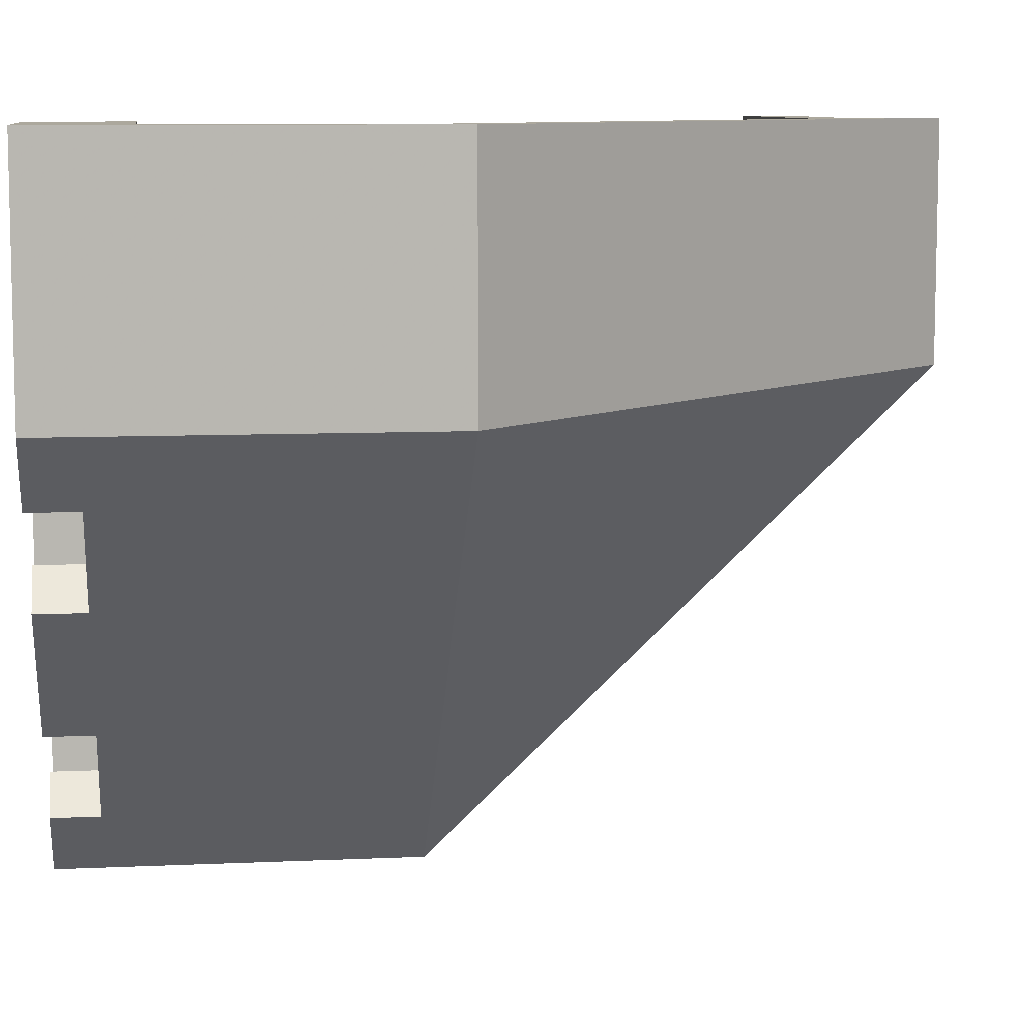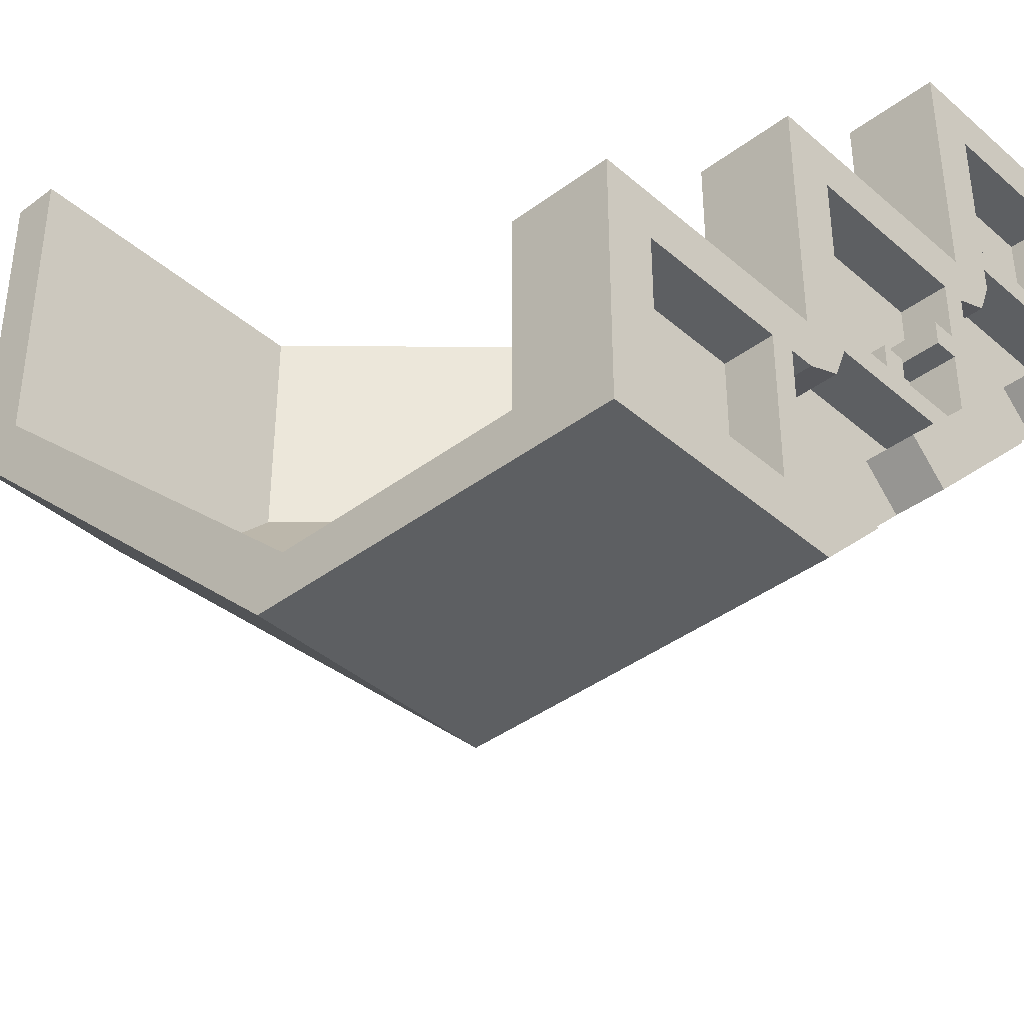
<metadata>
{"format":"obj","ext":"obj","renderer":"f3d","projection":"perspective","resolution":1024,"background":"white","views":[{"elev":8.6,"azim":-97.1,"up":"+Z"},{"elev":-39.6,"azim":133.0,"up":"+Z"}]}
</metadata>
<code>
v 1.35 1.6 -1.6
v 1.15 1.6 -1.4
v 1.15 1.6 -0.8
v 1.35 1.6 -0.6
v 1.35 1.6 -0.6
v 1.15 1.6 -0.8
v 0.55 1.6 -0.8
v 0.35 1.6 -0.6
v 0.45 1.6 -0.8
v 0.35 1.6 -0.6
v 0.55 1.6 -0.8
v 0.35 1.6 -0.8
v 0.35 1.6 -0.6
v 0.45 1.6 -0.8
v 0.15 1.6 -0.6
v -0.1 1.6 -0.5
v 0.15 1.6 -0.5
v 0.35 1.6 -0.6
v 0.35 1.6 -0.6
v 0.15 1.6 -0.5
v 0.15 1.6 0.2
v 0.35 1.6 0.4
v 0.35 1.6 0.4
v 0.15 1.6 0.2
v -0.55 1.6 0.2
v -0.65 1.6 0.4
v -0.65 1.6 0.2
v -0.65 1.6 0.4
v -0.55 1.6 0.2
v -0.55 1.6 -0.05
v -0.65 1.6 0.4
v -0.85 1.6 0.4
v -0.85 1.6 0.5
v -0.65 1.6 0.4
v -0.85 1.6 0.5
v -0.85 1.6 0.6
v -0.65 1.6 0.4
v -0.85 1.6 0.6
v -0.85 1.6 1.2
v -0.65 1.6 1.4
v -0.65 1.6 1.4
v -0.85 1.6 1.2
v -1.45 1.6 1.2
v -1.65 1.6 1.4
v -1.65 1.6 1.4
v -1.45 1.6 1.2
v -1.45 1.6 0.6
v -1.65 1.6 0.4
v -1.65 1.6 0.4
v -1.45 1.6 0.6
v -1.45 1.6 0.5
v -1.65 1.6 0.4
v -1.45 1.6 0.5
v -1.212 1.6 0.2621
v -1.362 1.6 0.1121
v -0.9379 1.6 -0.3121
v -0.7879 1.6 -0.1621
v -0.65 1.6 -0.3
v -0.9379 1.6 -0.3121
v -0.65 1.6 -0.3
v -0.55 1.6 -0.4
v -0.9379 1.6 -0.3121
v -0.55 1.6 -0.4
v -0.45 1.6 -0.5
v -0.3621 1.6 -0.8879
v -0.3621 1.6 -0.8879
v -0.45 1.6 -0.5
v -0.35 1.6 -0.6
v -0.3621 1.6 -0.8879
v -0.35 1.6 -0.6
v -0.2121 1.6 -0.7379
v 0.06213 1.6 -1.312
v 0.2121 1.6 -1.162
v 0.45 1.6 -1.4
v 0.35 1.6 -1.6
v 0.35 1.6 -1.6
v 0.45 1.6 -1.4
v 0.55 1.6 -1.4
v 0.35 1.6 -1.6
v 0.55 1.6 -1.4
v 1.15 1.6 -1.4
v 1.35 1.6 -1.6
v 1.15 1.4 -0.8
v 0.55 1.4 -0.8
v 0.55 1.4 -1.4
v 1.15 1.4 -1.4
v 1.15 1.4 -1.4
v 0.55 1.4 -1.4
v 0.55 1.6 -1.4
v 1.15 1.6 -1.4
v 0.55 1.4 -0.8
v 1.15 1.4 -0.8
v 1.15 1.6 -0.8
v 0.55 1.6 -0.8
v 1.15 1.4 -0.8
v 1.15 1.4 -1.4
v 1.15 1.6 -1.4
v 1.15 1.6 -0.8
v 0.55 1.6 -1.4
v 0.45 1.6 -1.4
v 0.45 1.6 -0.8
v 0.55 1.6 -0.8
v 0.55 1.6 -1.4
v 0.55 1.6 -0.8
v 0.55 1.4 -0.8
v 0.55 1.4 -1.4
v 0.45 1.6 -0.8
v 0.45 1.6 -1.4
v 0.45 1.4 -1.4
v 0.45 1.4 -0.8
v -0.35 1.6 -0.6
v -0.45 1.6 -0.5
v -0.2 1.6 -0.5
v 0.15 1.6 -0.6
v -0.35 1.6 -0.6
v -0.2 1.6 -0.5
v -0.1 1.6 -0.5
v -0.2 1.6 -0.4
v -0.2 1.4 -0.4
v -0.1 1.4 -0.4
v -0.1 1.6 -0.4
v -0.1 1.6 -0.4
v -0.1 1.4 -0.4
v -0.1 1.4 -0.5
v -0.1 1.6 -0.5
v -0.2 1.4 -0.4
v -0.2 1.6 -0.4
v -0.2 1.6 -0.5
v -0.2 1.4 -0.5
v -0.2 1.6 -0.4
v -0.1 1.6 -0.4
v -0.1 1.6 -0.5
v -0.2 1.6 -0.5
v 0.15 1.4 -0.5
v 0.15 1.6 -0.5
v 0.15 1.6 0.2
v 0.15 1.4 0.2
v -0.1 1.6 -0.5
v 0.15 1.6 -0.5
v 0.15 1.4 -0.5
v -0.1 1.4 -0.5
v -0.45 1.4 -0.5
v -0.2 1.4 -0.5
v -0.2 1.6 -0.5
v -0.45 1.6 -0.5
v 0.35 1.4 -0.8
v 0.35 1.6 -0.8
v 0.45 1.6 -0.8
v 0.45 1.4 -0.8
v 0.35 1.6 -0.6
v 0.15 1.6 -0.6
v 0.2086 1.6 -0.7414
v 0.35 1.6 -0.6
v 0.2086 1.6 -0.7414
v 0.35 1.6 -0.8
v 0.2086 1.6 -0.7414
v 0.15 1.6 -0.6
v 0.15 1.4 -0.6
v 0.2086 1.4 -0.7414
v 0.35 1.6 -0.8
v 0.2086 1.6 -0.7414
v 0.2086 1.4 -0.7414
v 0.35 1.4 -0.8
v -0.35 1.6 -0.6
v -0.2121 1.6 -0.7379
v -0.2121 1.4 -0.7379
v -0.35 1.4 -0.6
v -0.35 1.6 -0.6
v -0.35 1.4 -0.6
v 0.15 1.4 -0.6
v 0.15 1.6 -0.6
v -0.45 1.4 -0.5
v -0.45 1.6 -0.5
v -0.55 1.6 -0.4
v -0.55 1.4 -0.4
v -1.45 1.4 1.2
v -1.45 1.4 0.6
v -0.85 1.4 0.6
v -0.85 1.4 1.2
v -0.85 1.4 1.2
v -0.85 1.4 0.6
v -0.85 1.6 0.6
v -0.85 1.6 1.2
v -1.45 1.4 0.6
v -1.45 1.4 1.2
v -1.45 1.6 1.2
v -1.45 1.6 0.6
v -1.45 1.4 1.2
v -0.85 1.4 1.2
v -0.85 1.6 1.2
v -1.45 1.6 1.2
v -1.45 1.6 0.5
v -1.45 1.6 0.6
v -0.85 1.6 0.6
v -0.85 1.6 0.5
v -1.45 1.6 0.5
v -0.85 1.6 0.5
v -0.85 1.4 0.5
v -1.45 1.4 0.5
v -0.85 1.6 0.6
v -1.45 1.6 0.6
v -1.45 1.4 0.6
v -0.85 1.4 0.6
v -0.55 1.6 -0.15
v -0.55 1.6 -0.4
v -0.65 1.6 -0.3
v -0.55 1.6 -0.05
v -0.55 1.6 -0.15
v -0.65 1.6 -0.3
v -0.65 1.6 0.2
v -0.45 1.6 -0.05
v -0.45 1.4 -0.05
v -0.45 1.4 -0.15
v -0.45 1.6 -0.15
v -0.45 1.6 -0.15
v -0.45 1.4 -0.15
v -0.55 1.4 -0.15
v -0.55 1.6 -0.15
v -0.45 1.4 -0.05
v -0.45 1.6 -0.05
v -0.55 1.6 -0.05
v -0.55 1.4 -0.05
v -0.45 1.6 -0.05
v -0.45 1.6 -0.15
v -0.55 1.6 -0.15
v -0.55 1.6 -0.05
v -0.55 1.4 0.2
v -0.55 1.6 0.2
v -0.55 1.6 -0.05
v -0.55 1.4 -0.05
v 0.15 1.6 0.2
v -0.55 1.6 0.2
v -0.55 1.4 0.2
v 0.15 1.4 0.2
v -0.55 1.6 -0.4
v -0.55 1.4 -0.4
v -0.55 1.4 -0.15
v -0.55 1.6 -0.15
v -0.85 1.4 0.5
v -0.85 1.6 0.5
v -0.85 1.6 0.4
v -0.85 1.4 0.4
v -0.65 1.6 0.4
v -0.85 1.6 0.4
v -0.7914 1.6 0.2586
v -0.65 1.6 0.4
v -0.7914 1.6 0.2586
v -0.65 1.6 0.2
v -0.7914 1.6 0.2586
v -0.85 1.6 0.4
v -0.85 1.4 0.4
v -0.7914 1.4 0.2586
v -0.65 1.6 0.2
v -0.7914 1.6 0.2586
v -0.7914 1.4 0.2586
v -0.65 1.4 0.2
v -0.65 1.4 -0.3
v -0.7879 1.4 -0.1621
v -0.7879 1.6 -0.1621
v -0.65 1.6 -0.3
v -0.65 1.4 -0.3
v -0.65 1.6 -0.3
v -0.65 1.6 0.2
v -0.65 1.4 0.2
v 0.2121 1.4 -1.162
v 0.45 1.4 -1.4
v 0.45 1.6 -1.4
v 0.2121 1.6 -1.162
v 0.2121 1.4 -1.162
v 0.2121 1.6 -1.162
v 0.06211 1.6 -1.312
v 0.06211 1.4 -1.312
v -0.3621 1.4 -0.8879
v 0.06213 1.4 -1.312
v 0.2121 1.4 -1.162
v -0.2121 1.4 -0.7379
v -0.3621 1.4 -0.8879
v -0.2121 1.4 -0.7379
v -0.2121 1.6 -0.7379
v -0.3621 1.6 -0.8879
v -1.212 1.4 0.2621
v -1.45 1.4 0.5
v -1.45 1.6 0.5
v -1.212 1.6 0.2621
v -1.212 1.4 0.2621
v -1.212 1.6 0.2621
v -1.362 1.6 0.1121
v -1.362 1.4 0.1121
v -0.9379 1.4 -0.3121
v -1.362 1.4 0.1121
v -1.212 1.4 0.2621
v -0.7879 1.4 -0.1621
v -0.9379 1.4 -0.3121
v -0.7879 1.4 -0.1621
v -0.7879 1.6 -0.1621
v -0.9379 1.6 -0.3121
v 0.15 1.4 -0.8
v 0.2086 1.4 -0.7414
v 0.15 1.4 -0.6
v 0.15 1.4 -0.8
v 0.35 1.4 -0.8
v 0.2086 1.4 -0.7414
v -0.85 1.4 0.2
v -0.7914 1.4 0.2586
v -0.85 1.4 0.4
v -0.85 1.4 0.2
v -0.65 1.4 0.2
v -0.7914 1.4 0.2586
v 0.45 1.4 -0.8
v 0.45 1.4 -1.4
v 0.2121 1.4 -1.162
v 0.15 1.4 -0.8
v -0.2121 1.4 -0.7379
v 0.15 1.4 -0.8
v 0.2121 1.4 -1.162
v -1.212 1.4 0.2621
v -1.45 1.4 0.5
v -0.85 1.4 0.5
v -0.85 1.4 0.2
v -1.212 1.4 0.2621
v -0.85 1.4 0.2
v -0.7879 1.4 -0.1621
v -0.7879 1.4 -0.1621
v -0.85 1.4 0.2
v 0.15 1.4 -0.8
v -0.2121 1.4 -0.7379
v -0.85 1.4 0.2
v 0.15 1.4 0.2
v 0.15 1.4 -0.8
v 1.35 1.6 -1.6
v 1.35 1.6 -0.6
v 1.35 1.2 -0.6
v 1.35 1.2 -1.4
v 0.35 1.6 -0.6
v 1.35 1.6 -0.6
v 1.35 1.2 -0.6
v 0.35 1.2 -0.6
v 0.35 1.6 -0.6
v 0.35 1.2 -0.6
v 0.35 1.2 0.4
v 0.35 1.6 0.4
v -0.65 1.2 0.4
v -0.65 1.6 0.4
v 0.35 1.6 0.4
v 0.35 1.2 0.4
v -0.65 1.6 1.4
v -0.65 1.6 0.4
v -0.65 1.2 0.4
v -0.65 1.2 1.4
v -0.65 1.6 1.4
v -1.65 1.6 1.4
v -1.45 1.2 1.4
v -0.65 1.2 1.4
v 0.35 1.2 -0.6
v 0.35 1.2 -1.4
v 1.35 1.2 -1.4
v 1.35 1.2 -0.6
v -1.45 1.2 0.4
v -0.65 1.2 0.4
v -0.65 1.2 1.4
v -1.45 1.2 1.4
v 0.35 1.2 -0.6
v 0.35 1.2 0.4
v -0.65 1.2 0.4
v 0.35 1.2 -0.6
v -0.65 1.2 0.4
v -1.45 1.2 0.4
v 0.35 1.2 -1.4
v -1.45 0.2 1.4
v -1.45 1.2 1.4
v -1.45 1.2 0.4
v -1.45 0.2 0.4
v -1.45 0.2 1.4
v -1.45 0.2 0.4
v 0.05 -1.4 0.4
v 0.05 -1.4 1.4
v 0.35 0.2 -1.4
v 0.35 1.2 -1.4
v -1.45 1.2 0.4
v -1.45 0.2 0.4
v 1.35 -1.4 0.1
v 0.35 -1.4 0.1
v 0.05 -1.4 0.4
v 0.05 -1.4 1.4
v 0.05 -1.4 1.4
v 1.35 -1.4 1.4
v 1.35 -1.4 0.1
v -1.45 0.2 0.4
v 0.05 -1.4 0.4
v 0.35 -1.4 0.1
v 0.35 0.2 -1.4
v 0.35 0.2 -1.4
v 0.35 1.2 -1.4
v 1.35 1.2 -1.4
v 1.35 0.2 -1.4
v 0.35 0.2 -1.4
v 1.35 0.2 -1.4
v 1.35 -1.4 0.1
v 0.35 -1.4 0.1
v 1.35 1.6 -1.6
v 1.35 1.2 -1.4
v 1.35 0.2 -1.4
v 1.35 0.1 -1.6
v 1.35 0.1 -1.6
v 1.35 0.2 -1.4
v 1.35 -1.4 0.1
v 1.35 -2 0.4
v 1.35 -2 0.4
v 1.35 -1.4 0.1
v 1.35 -1.6 0.4
v 1.35 -1.6 0.4
v 1.35 -1.4 0.1
v 1.35 -1.4 1.4
v 1.35 -1.6 1.4
v -1.65 0.1 1.4
v -1.45 0.2 1.4
v -1.45 1.2 1.4
v -1.65 1.6 1.4
v 0.35 -2 1.4
v 0.05 -1.4 1.4
v -1.45 0.2 1.4
v -1.65 0.1 1.4
v 0.35 -1.6 1.4
v 0.05 -1.4 1.4
v 0.35 -2 1.4
v 1.35 -1.6 1.4
v 1.35 -1.4 1.4
v 0.05 -1.4 1.4
v 0.35 -1.6 1.4
v 0.06213 1.4 -1.312
v 0.06213 1.6 -1.312
v 0.35 1.6 -1.6
v 0.35 0.1 -1.6
v 0.06213 1.4 -1.312
v 0.35 0.1 -1.6
v -0.3621 1.4 -0.8879
v -1.65 0.1 0.4
v -1.65 1.6 0.4
v -1.362 1.6 0.1121
v -1.362 1.4 0.1121
v -1.65 0.1 0.4
v -1.362 1.4 0.1121
v -0.9379 1.4 -0.3121
v -0.3621 1.4 -0.8879
v -0.9379 1.4 -0.3121
v -0.9379 1.6 -0.3121
v -0.3621 1.6 -0.8879
v -1.65 0.1 0.4
v -0.9379 1.4 -0.3121
v -0.3621 1.4 -0.8879
v 0.35 0.1 -1.6
v 0.35 0.1 -1.6
v 0.35 -2 0.4
v -1.65 0.1 0.4
v 0.35 -1.6 0.4
v 0.35 -1.6 1.4
v 1.35 -1.6 1.4
v 1.35 -1.6 0.4
v 0.35 -1.6 0.4
v 0.35 -2 0.4
v 0.35 -2 1.4
v 0.35 -1.6 1.4
v 0.35 -1.6 0.4
v 1.35 -1.6 0.4
v 1.35 -2 0.4
v 0.35 -2 0.4
v 0.35 0.1 -1.6
v 0.35 1.6 -1.6
v 1.35 1.6 -1.6
v 1.35 0.1 -1.6
v 0.35 0.1 -1.6
v 1.35 0.1 -1.6
v 1.35 -2 0.4
v 0.35 -2 0.4
v -1.65 0.1 1.4
v -1.65 1.6 1.4
v -1.65 1.6 0.4
v -1.65 0.1 0.4
v -1.65 0.1 1.4
v -1.65 0.1 0.4
v 0.35 -2 0.4
v 0.35 -2 1.4
v 0.9914 -1.8 0.7586
v 0.85 -1.8 0.7
v 0.85 -1.6 0.7
v 0.9914 -1.6 0.7586
v 1.05 -1.8 0.9
v 0.9914 -1.8 0.7586
v 0.9914 -1.6 0.7586
v 1.05 -1.6 0.9
v 0.9914 -1.8 1.041
v 1.05 -1.8 0.9
v 1.05 -1.6 0.9
v 0.9914 -1.6 1.041
v 0.85 -1.8 1.1
v 0.9914 -1.8 1.041
v 0.9914 -1.6 1.041
v 0.85 -1.6 1.1
v 0.7086 -1.8 1.041
v 0.85 -1.8 1.1
v 0.85 -1.6 1.1
v 0.7086 -1.6 1.041
v 0.65 -1.8 0.9
v 0.7086 -1.8 1.041
v 0.7086 -1.6 1.041
v 0.65 -1.6 0.9
v 0.7086 -1.8 0.7586
v 0.65 -1.8 0.9
v 0.65 -1.6 0.9
v 0.7086 -1.6 0.7586
v 0.85 -1.8 0.7
v 0.7086 -1.8 0.7586
v 0.7086 -1.6 0.7586
v 0.85 -1.6 0.7
v 1.062 -1.8 0.6879
v 0.85 -1.8 0.6
v 0.85 -1.6 0.6
v 1.062 -1.6 0.6879
v 1.15 -1.8 0.9
v 1.062 -1.8 0.6879
v 1.062 -1.6 0.6879
v 1.15 -1.6 0.9
v 1.062 -1.8 1.112
v 1.15 -1.8 0.9
v 1.15 -1.6 0.9
v 1.062 -1.6 1.112
v 0.85 -1.8 1.2
v 1.062 -1.8 1.112
v 1.062 -1.6 1.112
v 0.85 -1.6 1.2
v 0.6379 -1.8 1.112
v 0.85 -1.8 1.2
v 0.85 -1.6 1.2
v 0.6379 -1.6 1.112
v 0.55 -1.8 0.9
v 0.6379 -1.8 1.112
v 0.6379 -1.6 1.112
v 0.55 -1.6 0.9
v 0.6379 -1.8 0.6879
v 0.55 -1.8 0.9
v 0.55 -1.6 0.9
v 0.6379 -1.6 0.6879
v 0.85 -1.8 0.6
v 0.6379 -1.8 0.6879
v 0.6379 -1.6 0.6879
v 0.85 -1.6 0.6
v 0.85 -1.8 0.6
v 1.062 -1.8 0.6879
v 0.9914 -1.8 0.7586
v 0.85 -1.8 0.7
v 1.062 -1.8 0.6879
v 1.15 -1.8 0.9
v 1.05 -1.8 0.9
v 0.9914 -1.8 0.7586
v 1.15 -1.8 0.9
v 1.062 -1.8 1.112
v 0.9914 -1.8 1.041
v 1.05 -1.8 0.9
v 1.062 -1.8 1.112
v 0.85 -1.8 1.2
v 0.85 -1.8 1.1
v 0.9914 -1.8 1.041
v 0.85 -1.8 1.2
v 0.6379 -1.8 1.112
v 0.7086 -1.8 1.041
v 0.85 -1.8 1.1
v 0.6379 -1.8 1.112
v 0.55 -1.8 0.9
v 0.65 -1.8 0.9
v 0.7086 -1.8 1.041
v 0.55 -1.8 0.9
v 0.6379 -1.8 0.6879
v 0.7086 -1.8 0.7586
v 0.65 -1.8 0.9
v 0.6379 -1.8 0.6879
v 0.85 -1.8 0.6
v 0.85 -1.8 0.7
v 0.7086 -1.8 0.7586
g mesh1469515
f 1 2 3
f 3 4 1
f 5 6 7
f 7 8 5
f 9 10 11
f 12 13 14
f 15 16 17
f 17 18 15
f 19 20 21
f 21 22 19
f 23 24 25
f 25 26 23
f 27 28 29
f 29 30 27
f 31 32 33
f 34 35 36
f 37 38 39
f 39 40 37
f 41 42 43
f 43 44 41
f 45 46 47
f 47 48 45
f 49 50 51
f 52 53 54
f 54 55 52
f 56 57 58
f 59 60 61
f 62 63 64
f 64 65 62
f 66 67 68
f 69 70 71
f 72 73 74
f 74 75 72
f 76 77 78
f 79 80 81
f 81 82 79
g mesh1469516
f 83 85 84
f 85 83 86
g mesh1469517
f 87 89 88
f 89 87 90
g mesh1469518
f 91 93 92
f 93 91 94
g mesh1469519
f 95 97 96
f 97 95 98
g mesh1469521
f 99 100 101
f 101 102 99
g mesh1469522
f 103 104 105
f 105 106 103
g mesh1469523
f 107 108 109
f 109 110 107
f 111 112 113
f 114 115 116
f 116 117 114
g mesh1469525
f 118 119 120
f 120 121 118
g mesh1469526
f 122 123 124
f 124 125 122
g mesh1469527
f 126 127 128
f 128 129 126
g mesh1469528
f 130 131 132
f 132 133 130
g mesh1469530
f 134 136 135
f 136 134 137
g mesh1469531
f 138 140 139
f 140 138 141
g mesh1469533
f 142 143 144
f 144 145 142
g mesh1469535
f 146 147 148
f 148 149 146
g mesh1469540
f 150 152 151
f 153 155 154
g mesh1469542
f 156 158 157
f 158 156 159
f 160 162 161
f 162 160 163
g mesh1469545
f 164 166 165
f 166 164 167
f 168 170 169
f 170 168 171
g mesh1469547
f 172 173 174
f 174 175 172
g mesh1469549
f 176 178 177
f 178 176 179
g mesh1469550
f 180 182 181
f 182 180 183
g mesh1469551
f 184 186 185
f 186 184 187
g mesh1469552
f 188 190 189
f 190 188 191
g mesh1469554
f 192 193 194
f 194 195 192
g mesh1469555
f 196 197 198
f 198 199 196
g mesh1469556
f 200 201 202
f 202 203 200
f 204 205 206
f 207 208 209
f 209 210 207
g mesh1469558
f 211 212 213
f 213 214 211
g mesh1469559
f 215 216 217
f 217 218 215
g mesh1469560
f 219 220 221
f 221 222 219
g mesh1469561
f 223 224 225
f 225 226 223
g mesh1469563
f 227 229 228
f 229 227 230
g mesh1469564
f 231 233 232
f 233 231 234
g mesh1469566
f 235 237 236
f 237 235 238
g mesh1469568
f 239 240 241
f 241 242 239
g mesh1469573
f 243 245 244
f 246 248 247
g mesh1469575
f 249 251 250
f 251 249 252
f 253 255 254
f 255 253 256
g mesh1469578
f 257 259 258
f 259 257 260
f 261 263 262
f 263 261 264
g mesh1469580
f 265 266 267
f 267 268 265
f 269 270 271
f 271 272 269
g mesh1469582
f 273 275 274
f 275 273 276
f 277 279 278
f 279 277 280
g mesh1469584
f 281 283 282
f 283 281 284
f 285 287 286
f 287 285 288
g mesh1469586
f 289 290 291
f 291 292 289
f 293 294 295
f 295 296 293
g mesh1469588
f 297 299 298
f 300 302 301
g mesh1469590
f 303 305 304
f 306 308 307
f 309 310 311
f 311 312 309
f 313 314 315
f 316 317 318
f 318 319 316
f 320 321 322
f 323 324 325
f 325 326 323
f 327 328 329
f 330 331 332
f 332 333 330
g mesh1469592
f 334 336 335
f 336 334 337
f 338 340 339
f 340 338 341
g mesh1469594
f 342 344 343
f 344 342 345
g mesh1469595
f 346 348 347
f 348 346 349
f 350 351 352
f 352 353 350
g mesh1469597
f 354 355 356
f 356 357 354
g mesh1469599
f 358 359 360
f 360 361 358
f 362 363 364
f 365 366 367
f 367 368 365
g mesh1469601
f 369 371 370
f 371 369 372
f 373 375 374
f 375 373 376
g mesh1469603
f 377 378 379
f 379 380 377
f 381 382 383
f 383 384 381
f 385 386 387
f 388 389 390
f 390 391 388
g mesh1469605
f 392 394 393
f 394 392 395
f 396 398 397
f 398 396 399
f 400 401 402
f 402 403 400
f 404 405 406
f 406 407 404
f 408 409 410
f 411 412 413
f 413 414 411
f 415 416 417
f 417 418 415
f 419 420 421
f 421 422 419
f 423 424 425
f 426 427 428
f 428 429 426
f 430 431 432
f 432 433 430
f 434 435 436
f 437 438 439
f 439 440 437
f 441 442 443
g mesh1469607
f 444 445 446
f 446 447 444
f 448 449 450
f 450 451 448
f 452 453 454
g mesh1469609
f 455 457 456
f 457 455 458
f 459 461 460
f 461 459 462
f 463 465 464
f 465 463 466
g mesh1469611
f 467 468 469
f 469 470 467
f 471 472 473
f 473 474 471
g mesh1469613
f 475 476 477
f 477 478 475
f 479 480 481
f 481 482 479
g mesh1469620
f 483 485 484
f 485 483 486
f 487 489 488
f 489 487 490
f 491 493 492
f 493 491 494
f 495 497 496
f 497 495 498
f 499 501 500
f 501 499 502
f 503 505 504
f 505 503 506
f 507 509 508
f 509 507 510
f 511 513 512
f 513 511 514
g mesh1469622
f 515 516 517
f 517 518 515
f 519 520 521
f 521 522 519
f 523 524 525
f 525 526 523
f 527 528 529
f 529 530 527
f 531 532 533
f 533 534 531
f 535 536 537
f 537 538 535
f 539 540 541
f 541 542 539
f 543 544 545
f 545 546 543
g mesh1469624
f 547 548 549
f 549 550 547
f 551 552 553
f 553 554 551
f 555 556 557
f 557 558 555
f 559 560 561
f 561 562 559
f 563 564 565
f 565 566 563
f 567 568 569
f 569 570 567
f 571 572 573
f 573 574 571
f 575 576 577
f 577 578 575

</code>
